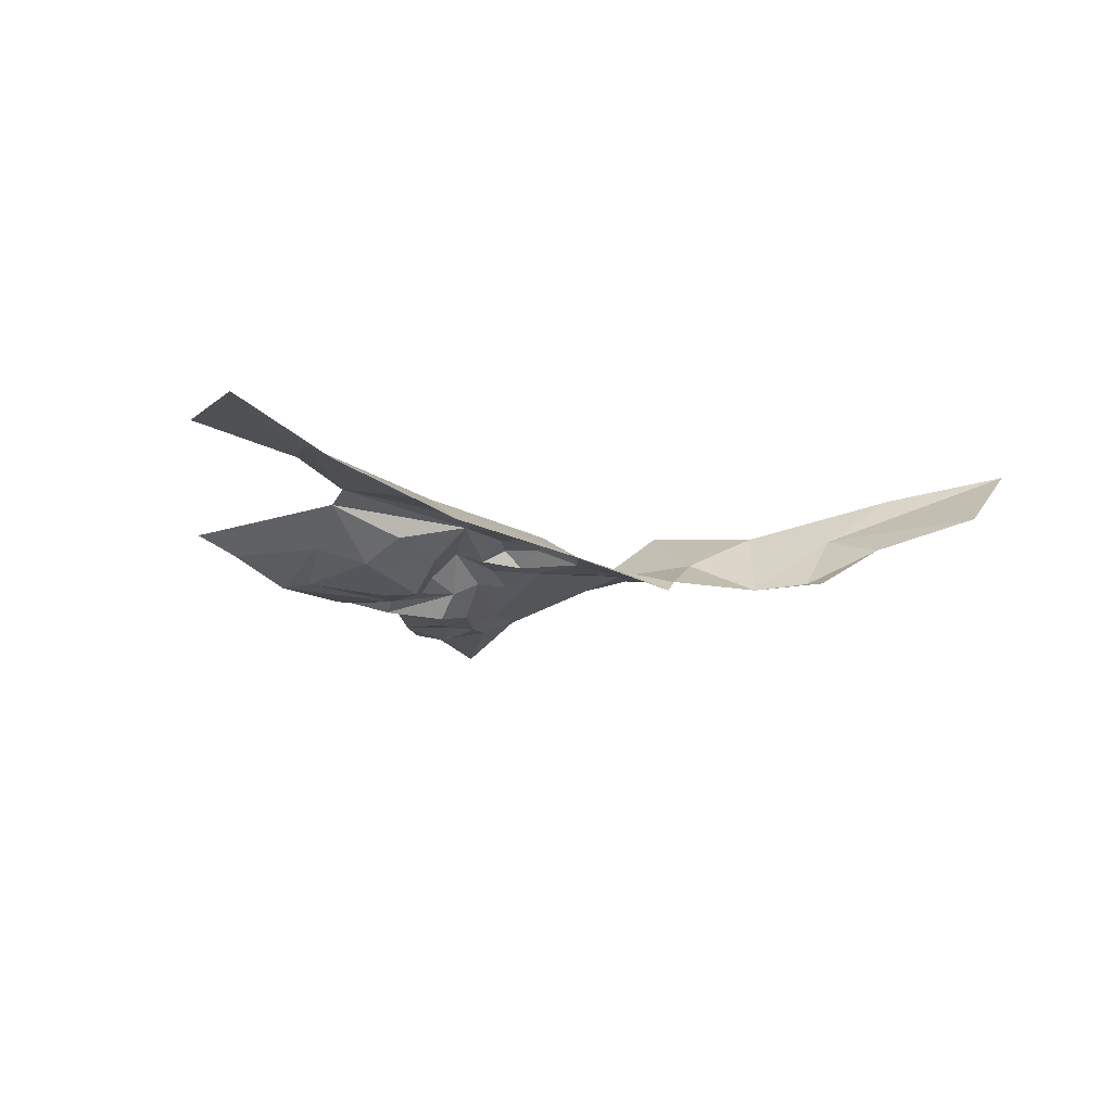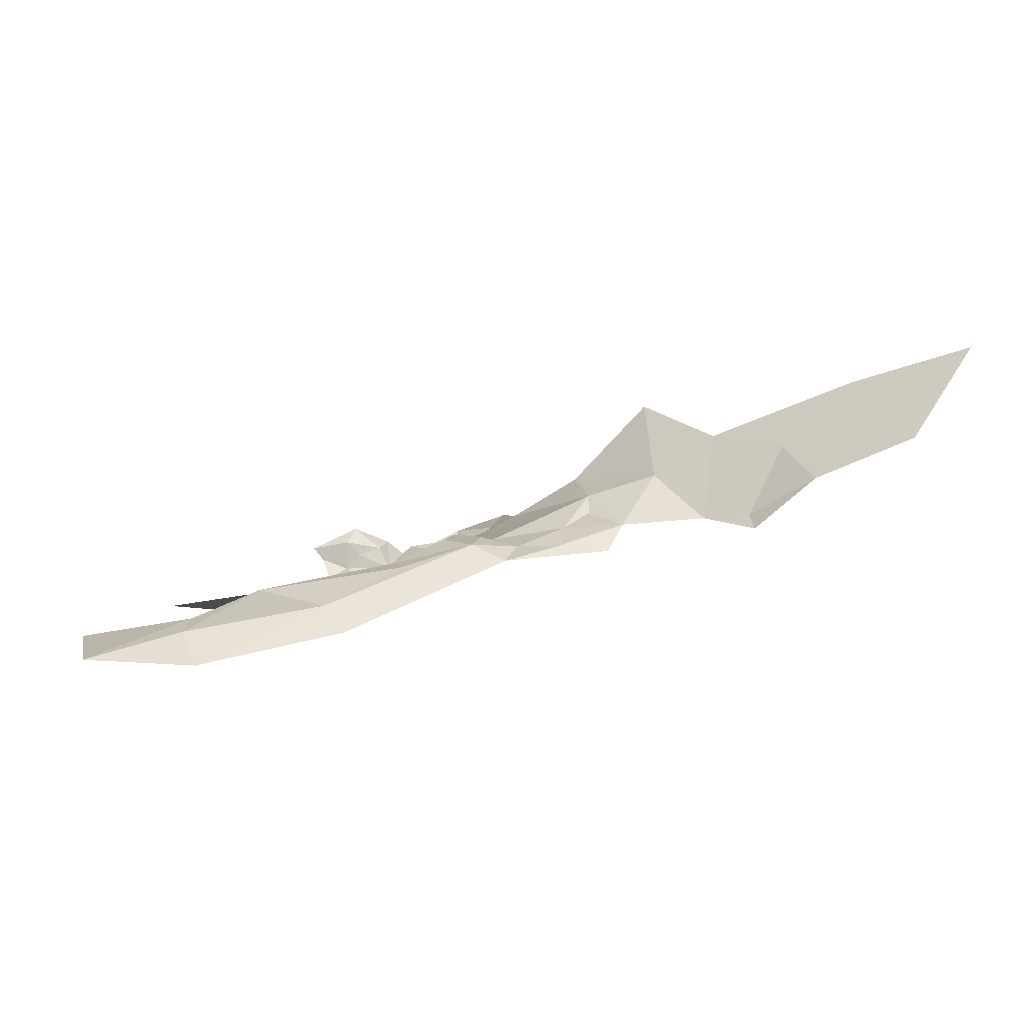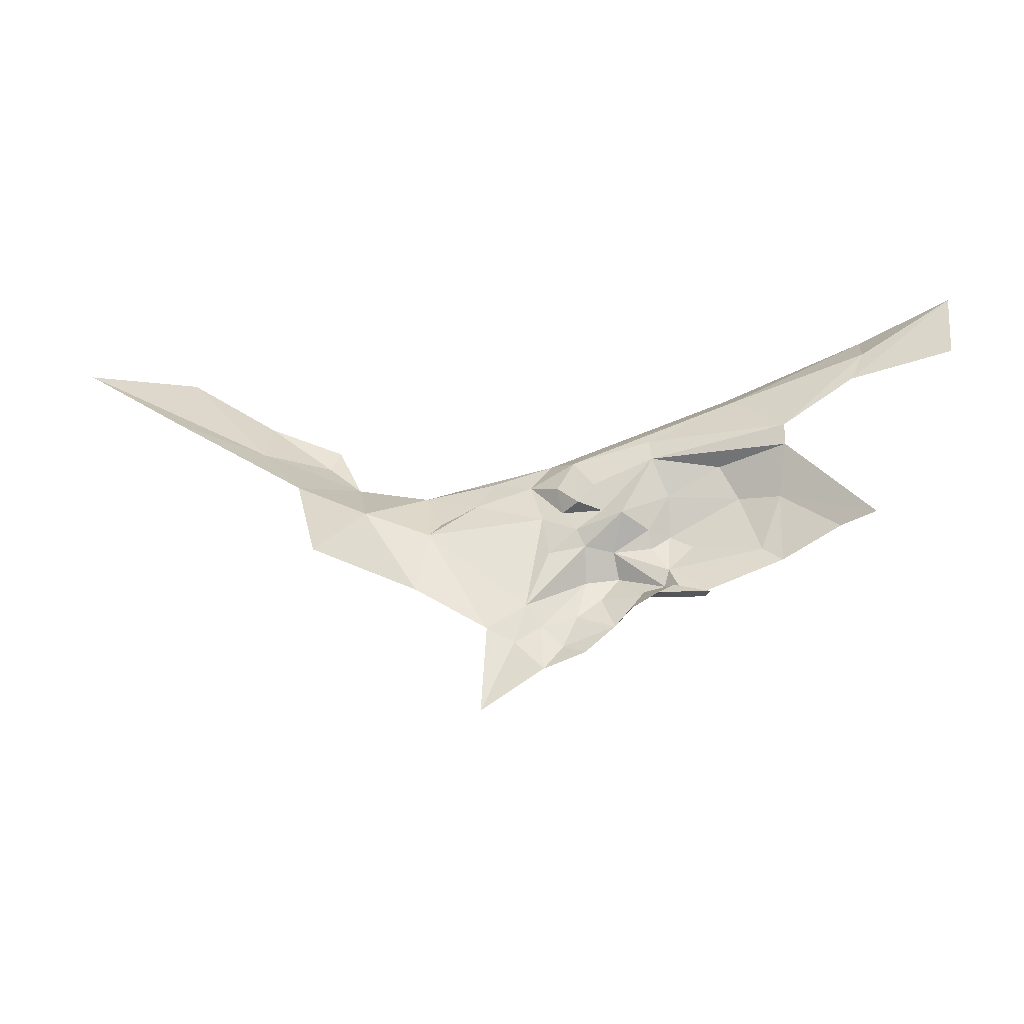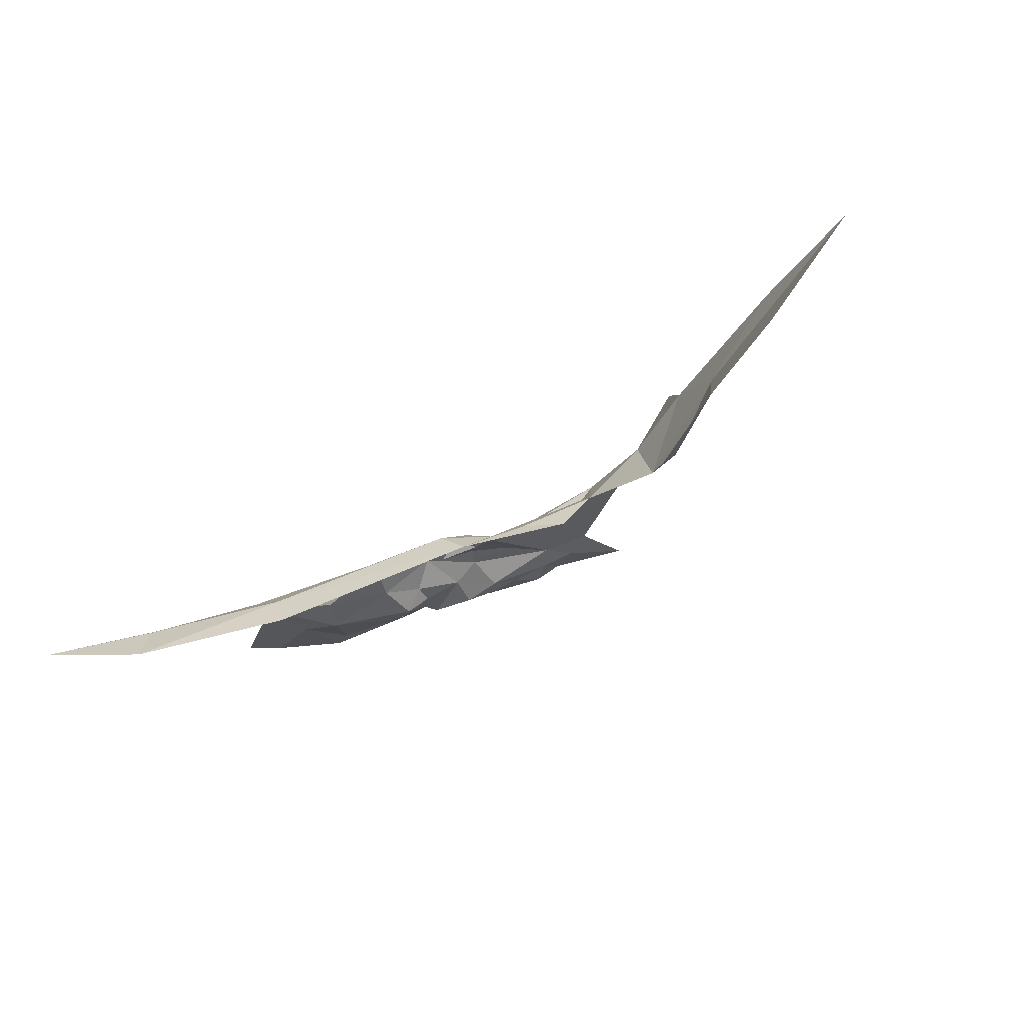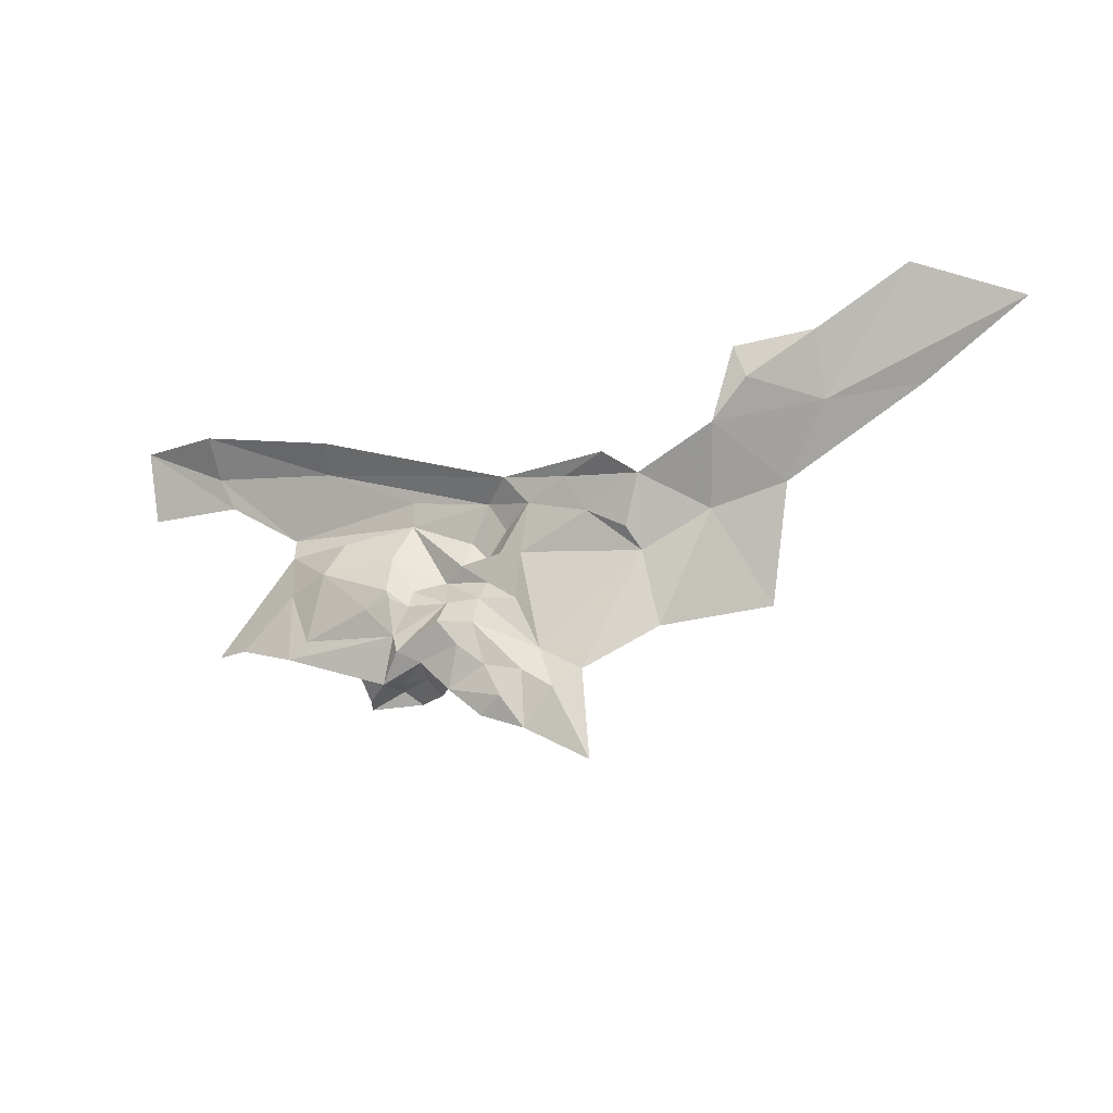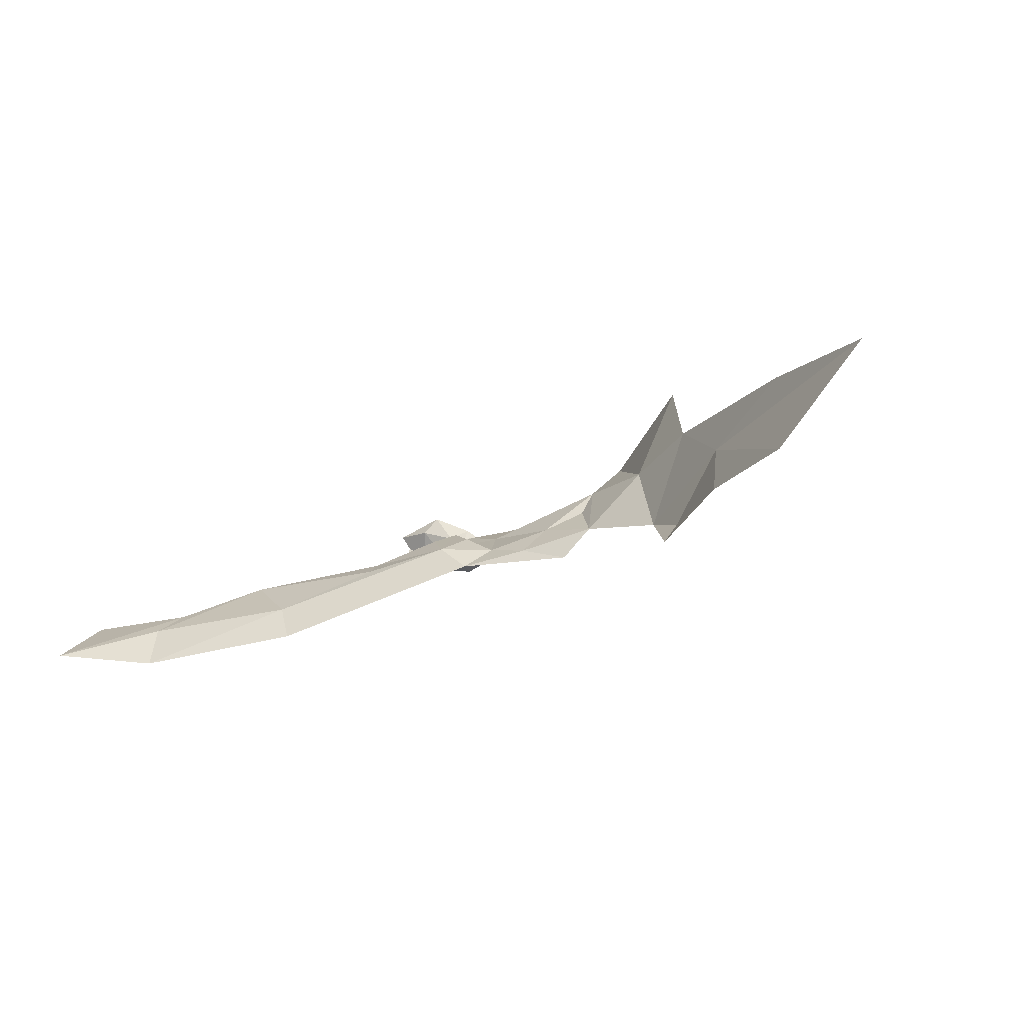
<metadata>
{"format":"obj","ext":"obj","renderer":"f3d","projection":"perspective","resolution":1024,"background":"white","views":[{"elev":-37.2,"azim":-32.5,"up":"+Y"},{"elev":-4.0,"azim":-10.5,"up":"+Y"},{"elev":-24.4,"azim":-152.3,"up":"+Z"},{"elev":-18.3,"azim":27.3,"up":"+Y"},{"elev":-29.4,"azim":39.7,"up":"+Z"},{"elev":1.5,"azim":27.1,"up":"+Y"}]}
</metadata>
<code>
v -3.182 7.203 0.1165
v -3.166 7.171 0.1607
v -3.095 7.203 0.2105
v -3.522 7.093 0.1002
v -3.643 7.073 0.0985
v -3.592 7.059 0.1392
v -3.247 7.14 0.0915
v -3.214 7.141 0.1206
v -3.429 7.1 0.0926
v -3.457 7.115 0.0837
v -3.552 7.072 -0.0002
v -3.614 7.066 -0.0119
v -3.592 7.06 0.0421
v -3.683 7.059 -0.0015
v -3.631 7.062 0.0356
v -3.631 7.063 -0.0244
v -3.337 7.164 0.0189
v -3.419 7.136 -0.0532
v -3.429 7.122 0.0319
v -3.337 7.185 -0.0409
v -3.389 7.152 -0.0748
v -3.535 7.083 0.0476
v -3.504 7.116 0.0263
v -3.519 7.093 0.0143
v -3.531 7.074 0.0119
v -3.698 7.01 0.1961
v -3.709 7.037 0.1695
v -3.514 7.125 -0.0705
v -3.545 7.136 -0.0647
v -3.524 7.118 -0.0546
v -3.387 7.157 -0.1509
v -3.41 7.14 -0.0877
v -3.514 7.099 -0.0501
v -3.642 7.071 0.0804
v -3.527 7.098 0.0805
v -3.571 7.089 -0.0509
v -3.535 7.087 -0.0242
v -3.438 7.128 -0.0049
v -3.43 7.127 -0.0718
v -3.462 7.102 -0.0292
v -3.716 7.061 0.0041
v -3.414 7.114 0.0688
v -3.479 7.12 0.0564
v -3.438 7.139 -0.116
v -3.475 7.099 -0.046
v -3.487 7.088 -0.0253
v -3.554 7.098 -0.0578
v -3.53 7.087 -0.0395
v -3.216 7.128 0.1424
v -3.488 7.1 -0.0041
v -3.519 7.088 -0.0017
v -3.531 7.076 0.0053
v -3.281 7.182 0.0445
v -3.334 7.11 0.0843
v -3.317 7.135 0.0698
v -3.377 7.115 0.0799
v -3.7 7.048 0.1415
v -3.787 7.034 0.1542
v -3.785 7.015 0.216
v -3.445 7.123 0.0581
v -3.466 7.126 0.0399
v -3.463 7.122 0.0154
v -3.468 7.116 0.0003
v -3.368 7.132 0.0528
v -3.447 7.118 0.0355
v -3.58 7.072 0.0714
v -3.036 7.285 0.1965
v -3.458 7.113 -0.0639
v -3.492 7.109 -0.0771
v -3.483 7.112 0.0335
v -3.231 7.217 0.0666
v -3.576 7.107 -0.0634
v -3.554 7.123 -0.0551
v -3.584 7.117 -0.0647
v -3.274 7.254 -0.0163
v -3.447 7.12 -0.0917
v -3.576 7.037 0.1542
v -3.542 7.112 -0.055
v -3.34 7.147 0.0347
v -3.123 7.26 0.137
v -3.47 7.123 -0.1014
f 1 2 3
f 4 5 6
f 7 8 1
f 9 10 6
f 11 12 13
f 14 15 16
f 17 18 19
f 17 20 21
f 22 23 24
f 4 6 10
f 11 13 25
f 26 6 27
f 5 27 6
f 28 29 30
f 31 32 21
f 28 30 33
f 13 22 25
f 34 5 35
f 36 16 37
f 18 38 19
f 18 39 40
f 41 15 14
f 42 10 9
f 43 35 10
f 31 44 32
f 45 46 40
f 33 47 48
f 49 8 7
f 50 24 23
f 50 37 51
f 36 37 47
f 37 11 52
f 37 12 11
f 17 53 20
f 54 55 56
f 57 58 59
f 60 61 10
f 62 63 23
f 19 42 64
f 60 10 42
f 65 60 42
f 65 61 60
f 13 34 66
f 15 41 34
f 67 1 3
f 68 45 40
f 69 28 33
f 50 40 46
f 63 18 40
f 35 4 10
f 35 5 4
f 50 63 40
f 50 23 63
f 70 61 65
f 70 35 43
f 39 68 40
f 7 53 55
f 7 1 71
f 47 72 36
f 73 29 74
f 9 54 56
f 35 66 34
f 35 23 22
f 62 19 38
f 65 42 19
f 22 66 35
f 22 13 66
f 75 20 53
f 5 57 27
f 39 76 68
f 39 44 76
f 6 77 9
f 6 26 77
f 65 62 70
f 65 19 62
f 2 8 49
f 2 1 8
f 17 55 53
f 64 56 55
f 74 72 73
f 61 43 10
f 61 70 43
f 78 47 33
f 73 72 47
f 33 45 69
f 33 46 45
f 53 71 75
f 53 7 71
f 69 68 76
f 69 45 68
f 21 18 17
f 21 32 18
f 63 38 18
f 63 62 38
f 16 12 37
f 16 15 12
f 48 46 33
f 48 50 46
f 59 27 57
f 59 26 27
f 39 32 44
f 39 18 32
f 13 15 34
f 13 12 15
f 17 79 55
f 17 19 64
f 64 79 17
f 64 55 79
f 37 48 47
f 37 50 48
f 23 70 62
f 23 35 70
f 73 30 29
f 78 33 30
f 73 78 30
f 73 47 78
f 1 80 71
f 1 67 80
f 24 25 22
f 52 11 25
f 24 51 25
f 24 50 51
f 51 52 25
f 51 37 52
f 76 81 69
f 76 44 81
f 42 56 64
f 42 9 56

</code>
